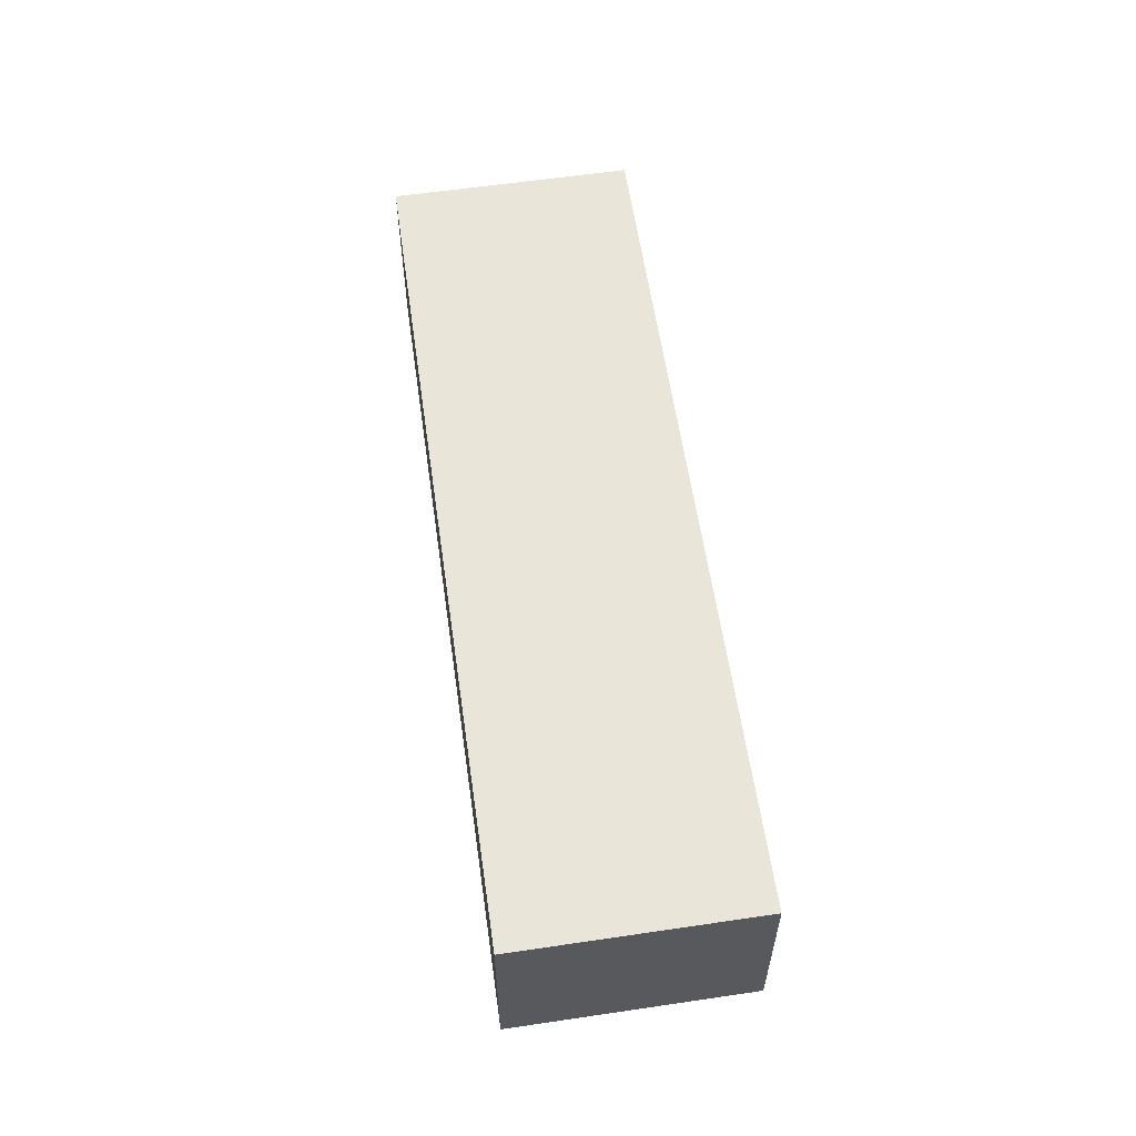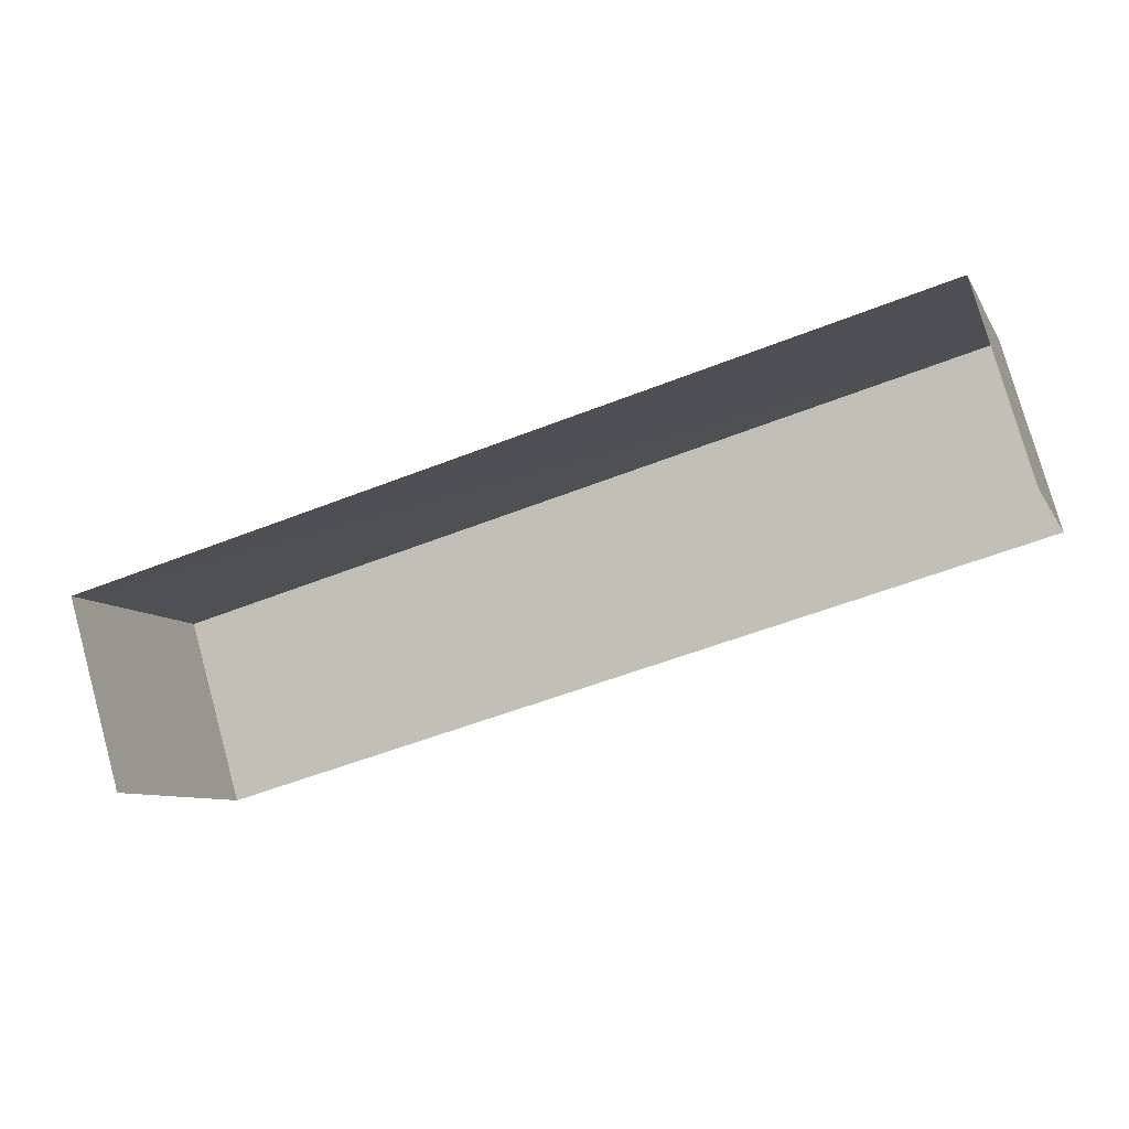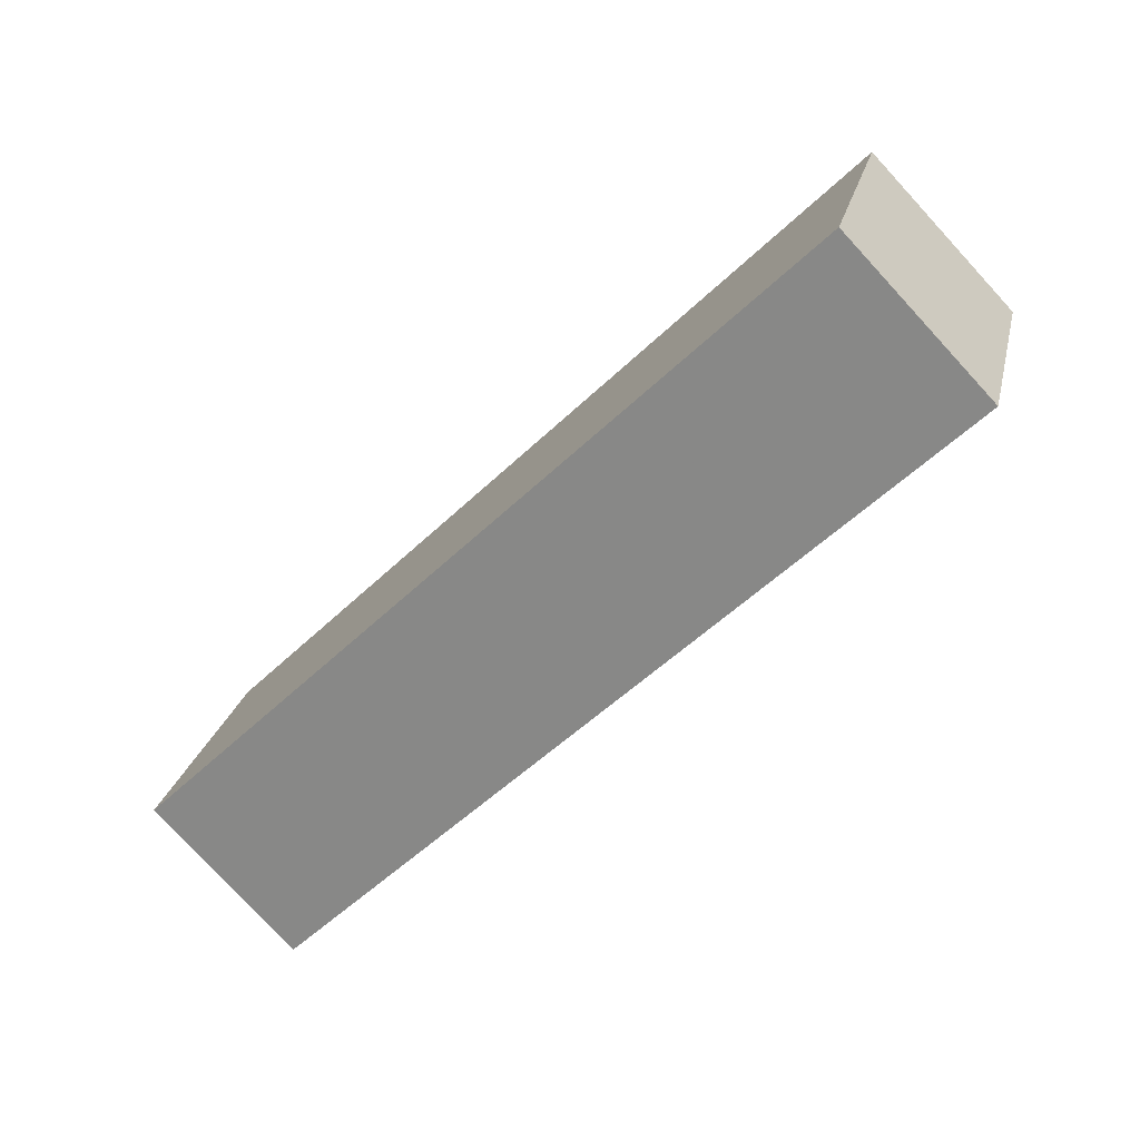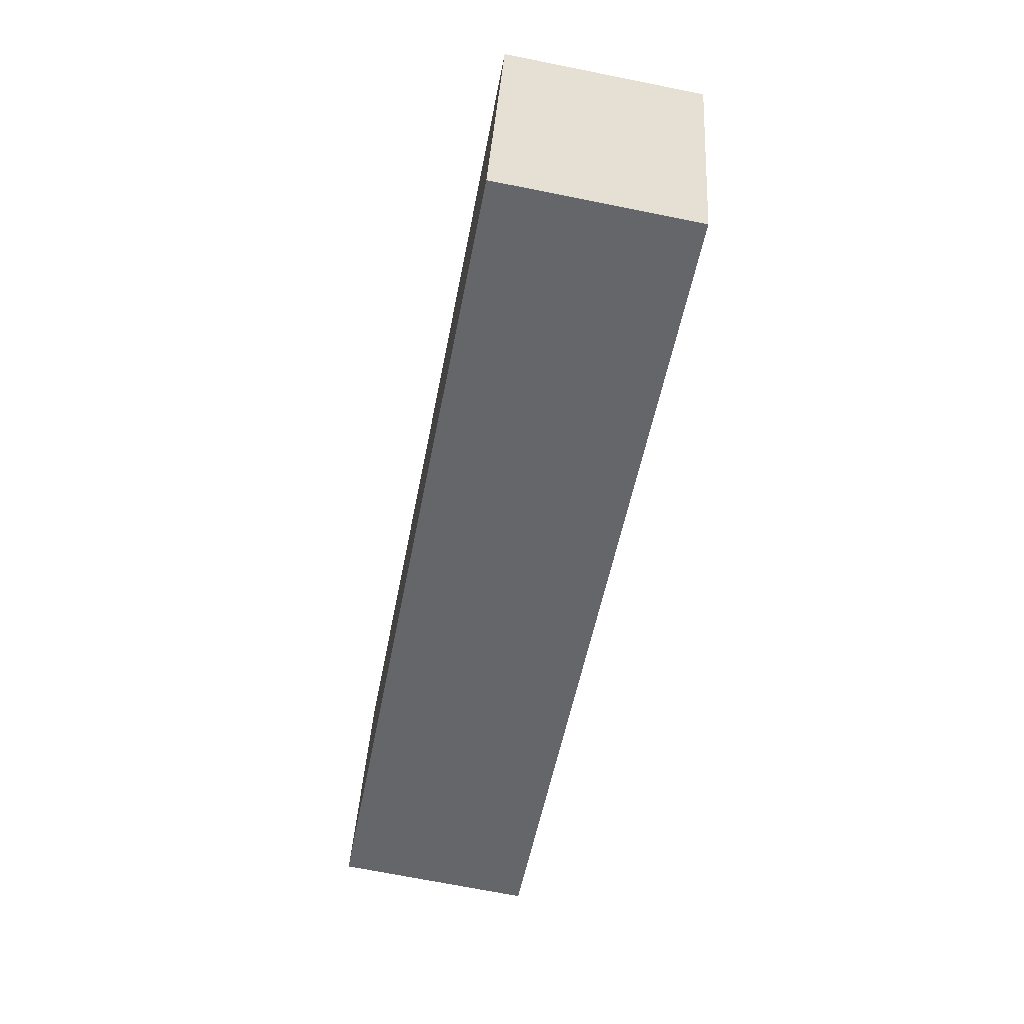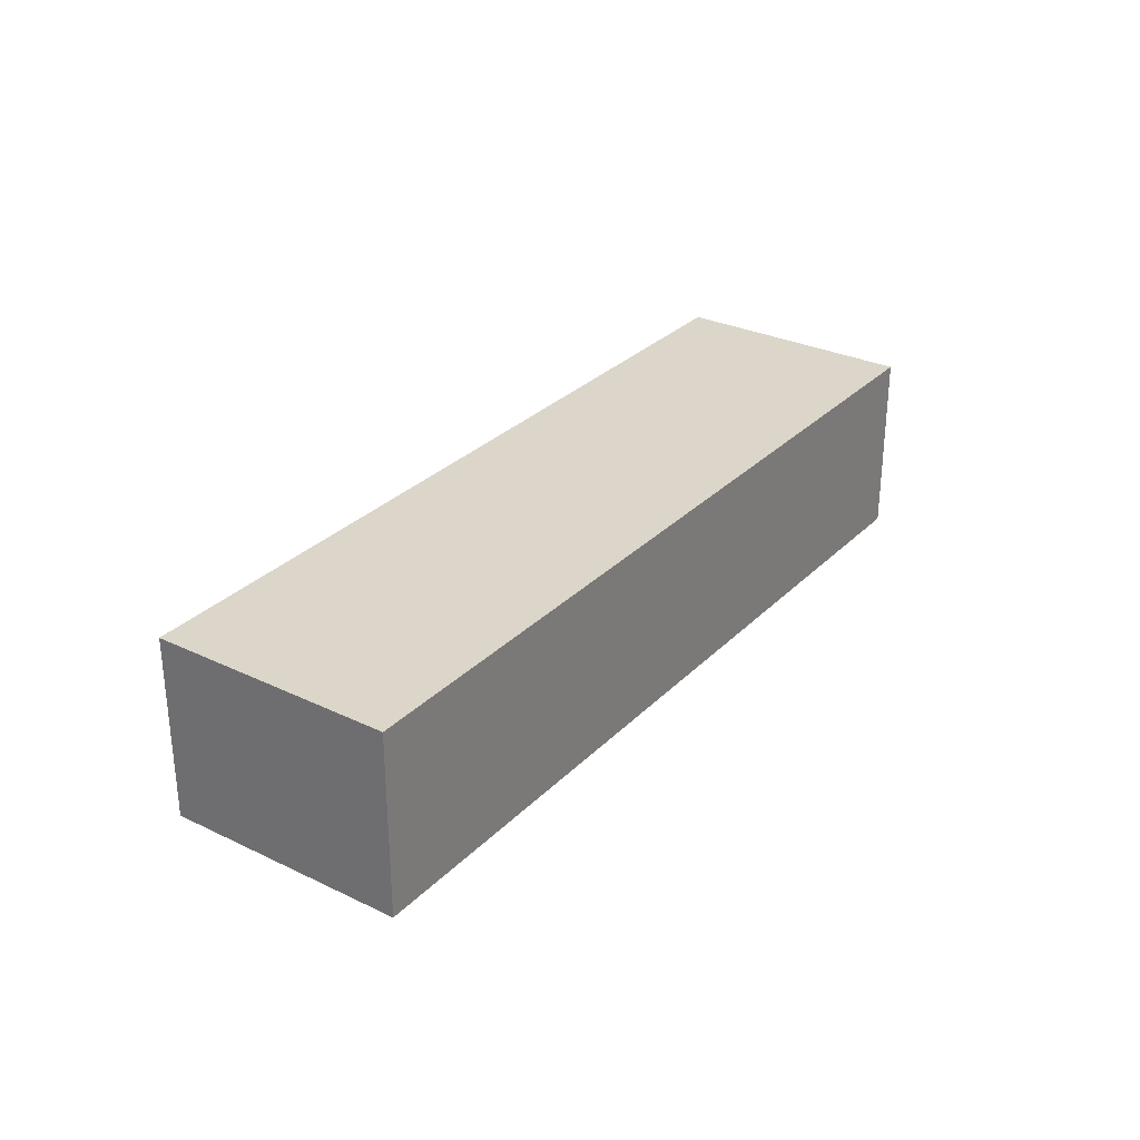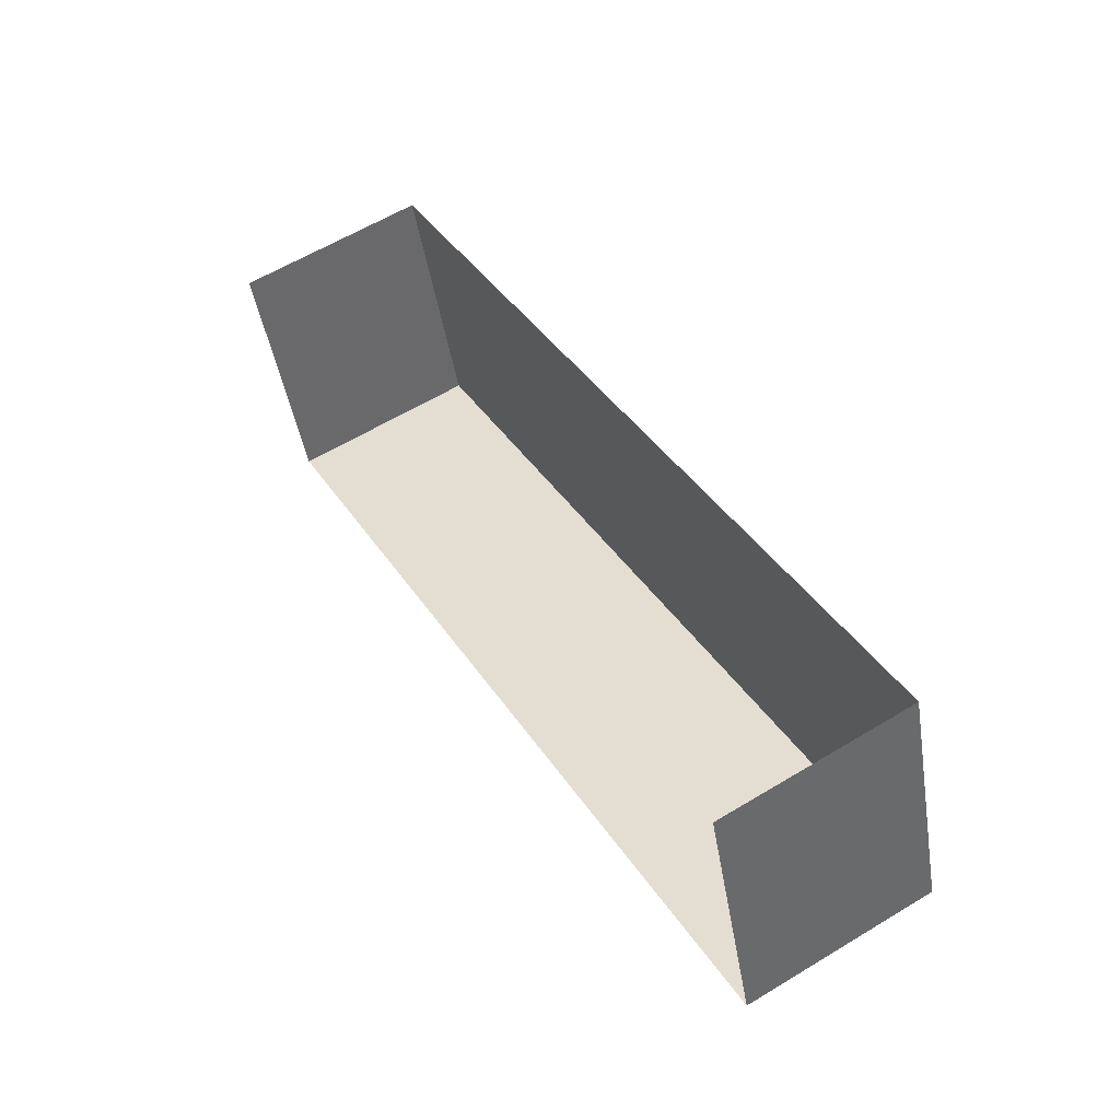
<metadata>
{"format":"obj","ext":"obj","renderer":"f3d","projection":"perspective","resolution":1024,"background":"white","views":[{"elev":58.1,"azim":63.4,"up":"+Z"},{"elev":77.4,"azim":164.8,"up":"+Y"},{"elev":-78.3,"azim":43.0,"up":"+Y"},{"elev":-70.3,"azim":78.9,"up":"+Y"},{"elev":30.0,"azim":-73.0,"up":"+Z"},{"elev":60.8,"azim":-121.5,"up":"+Y"}]}
</metadata>
<code>
v -2.24e+05 -1.278e+05 15.71
v -2.24e+05 -1.278e+05 15.71
v -2.24e+05 -1.278e+05 15.71
v -2.24e+05 -1.278e+05 15.71
v -2.24e+05 -1.278e+05 18.06
v -2.24e+05 -1.278e+05 18.06
v -2.24e+05 -1.278e+05 18.06
v -2.24e+05 -1.278e+05 18.06
f 1 2 3
f 4 1 3
f 5 1 4
f 6 5 4
f 5 6 7
f 8 5 7
f 7 3 2
f 8 7 2
f 6 4 3
f 7 6 3
f 8 2 1
f 5 8 1

</code>
